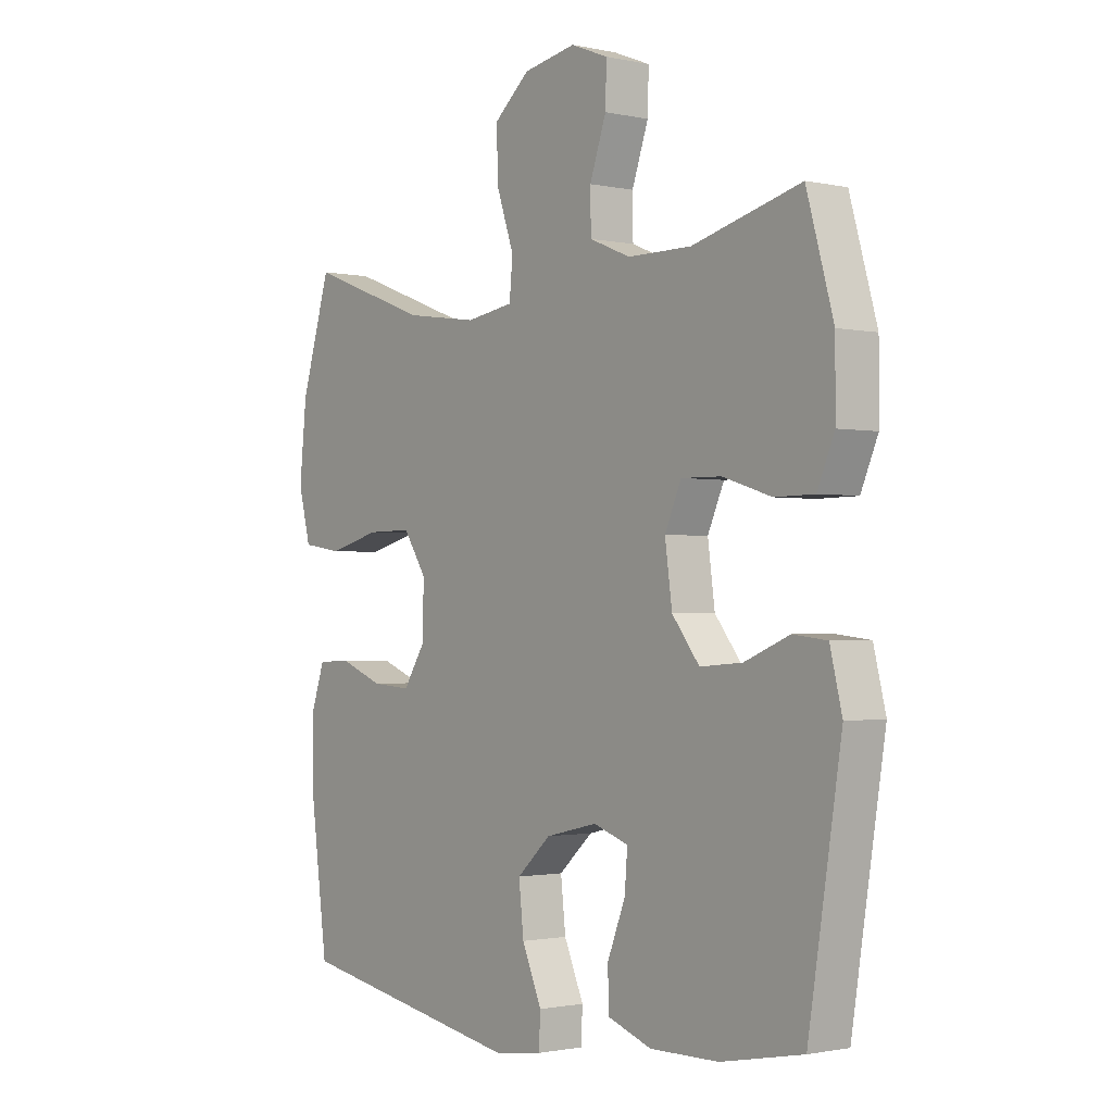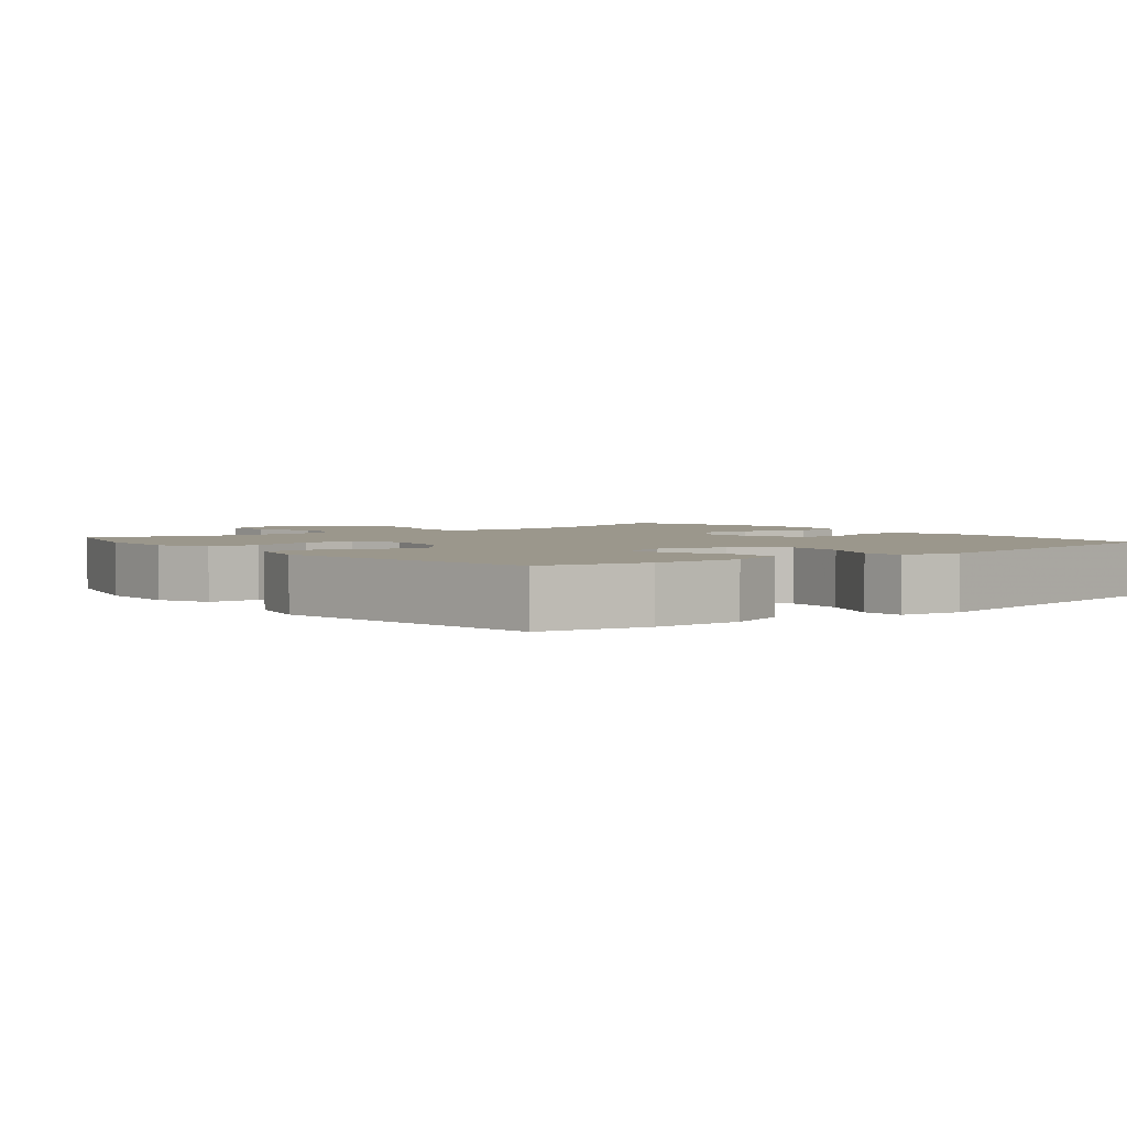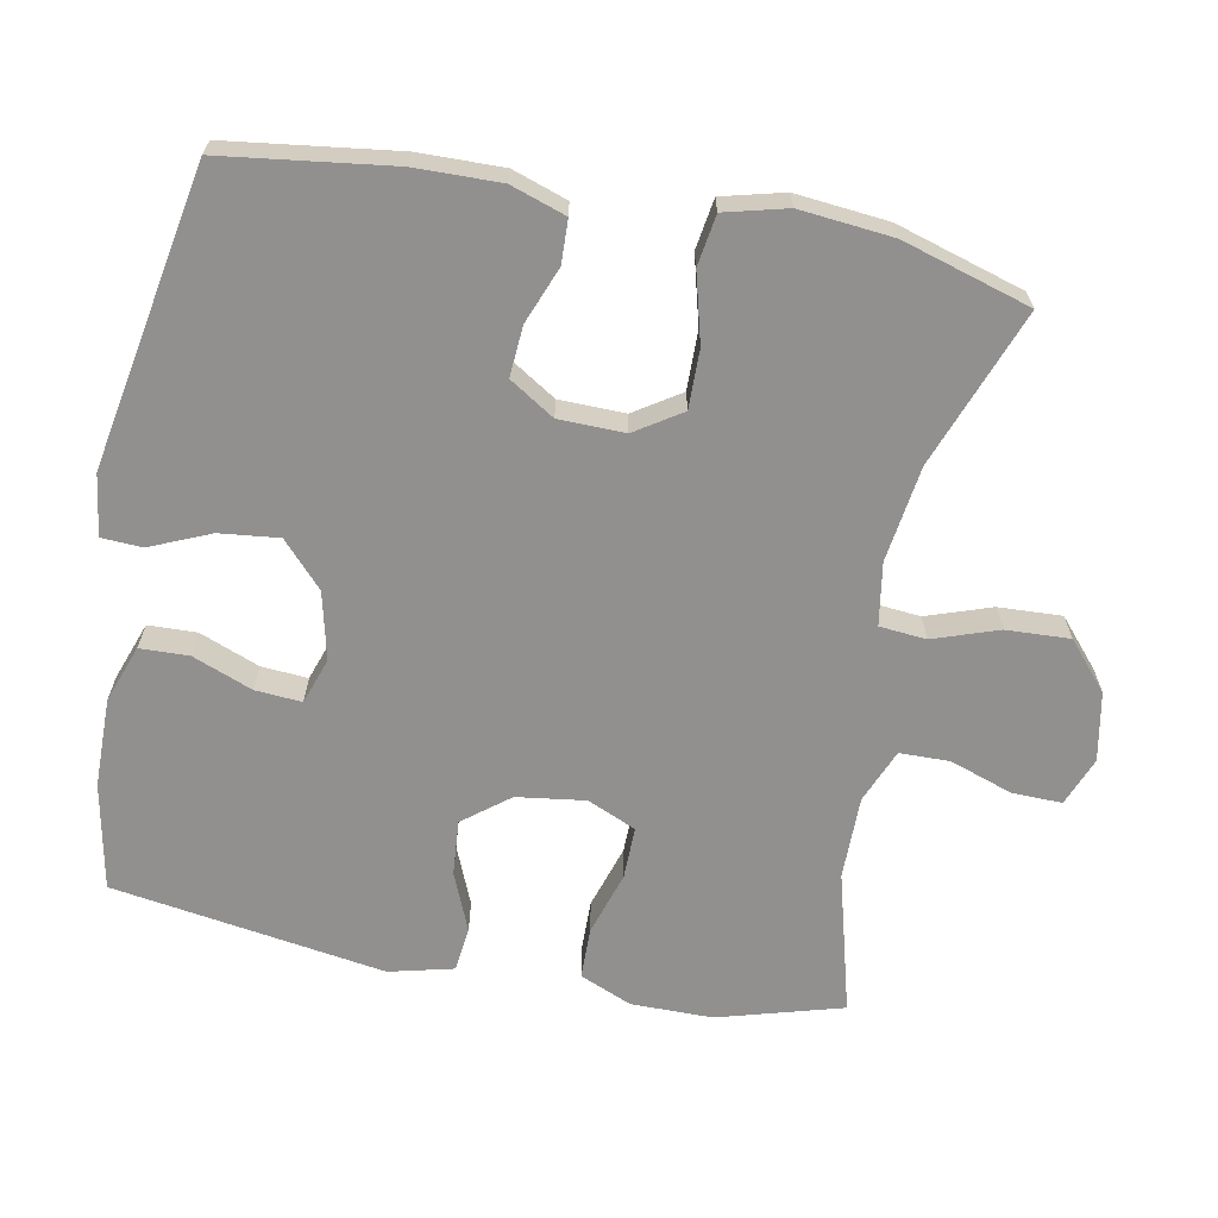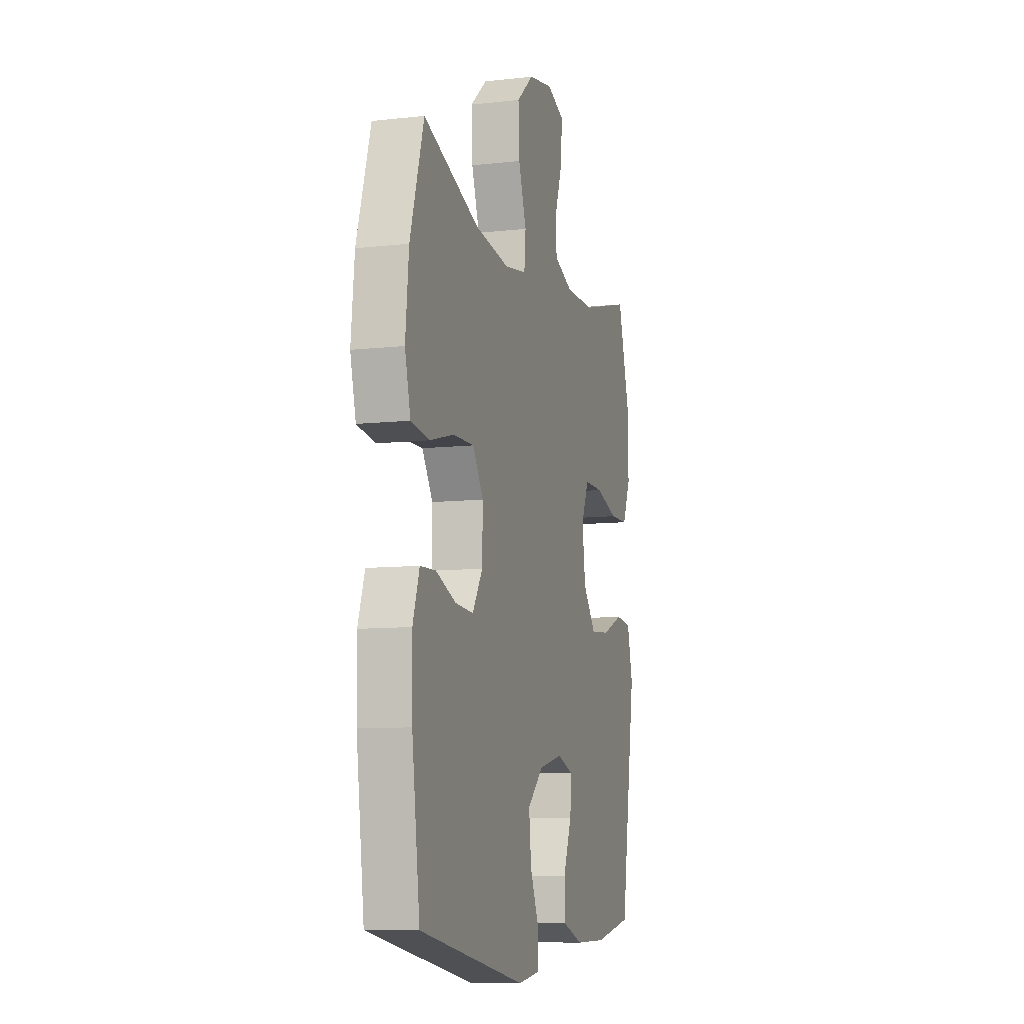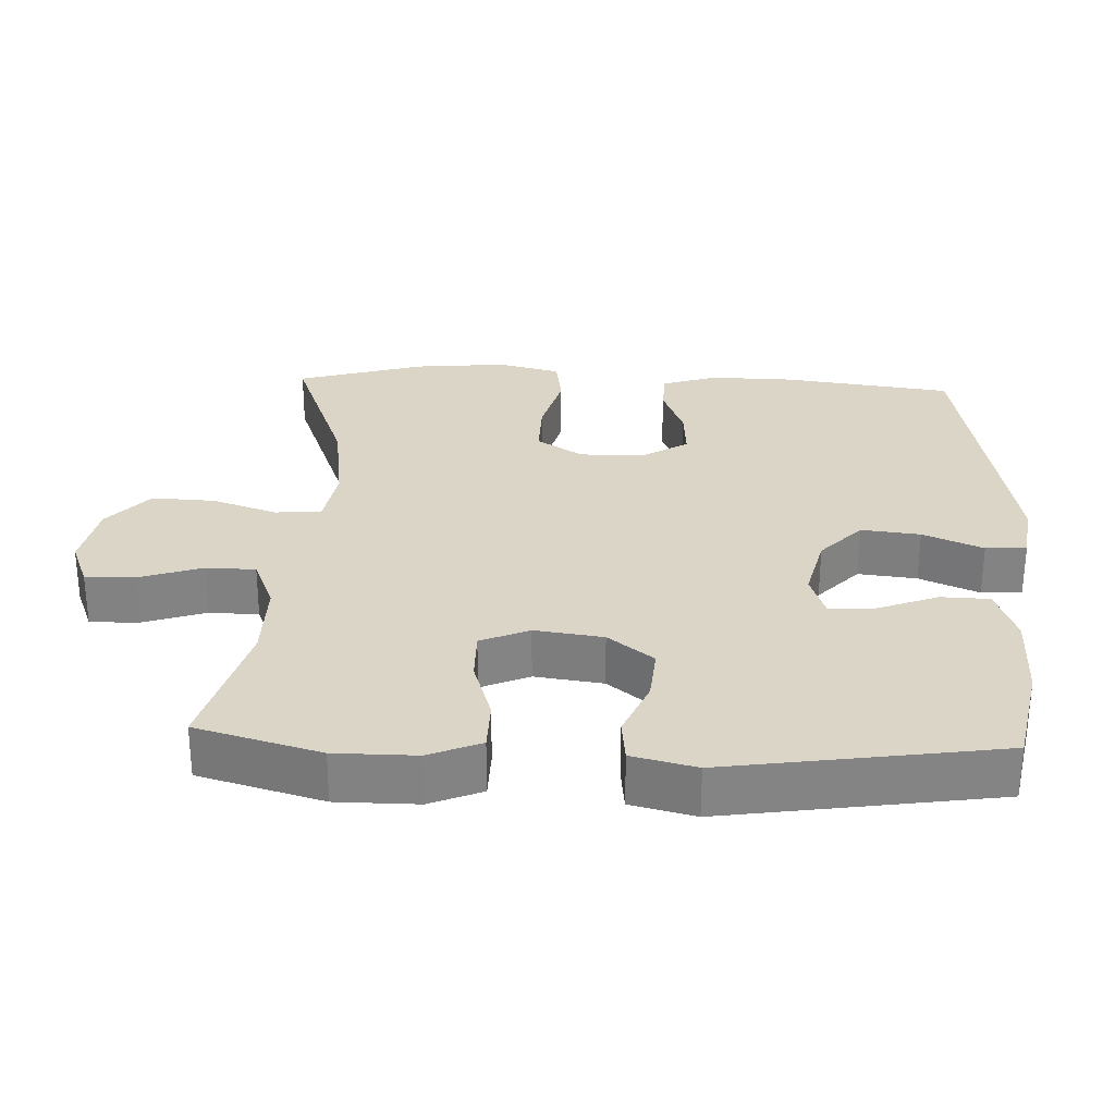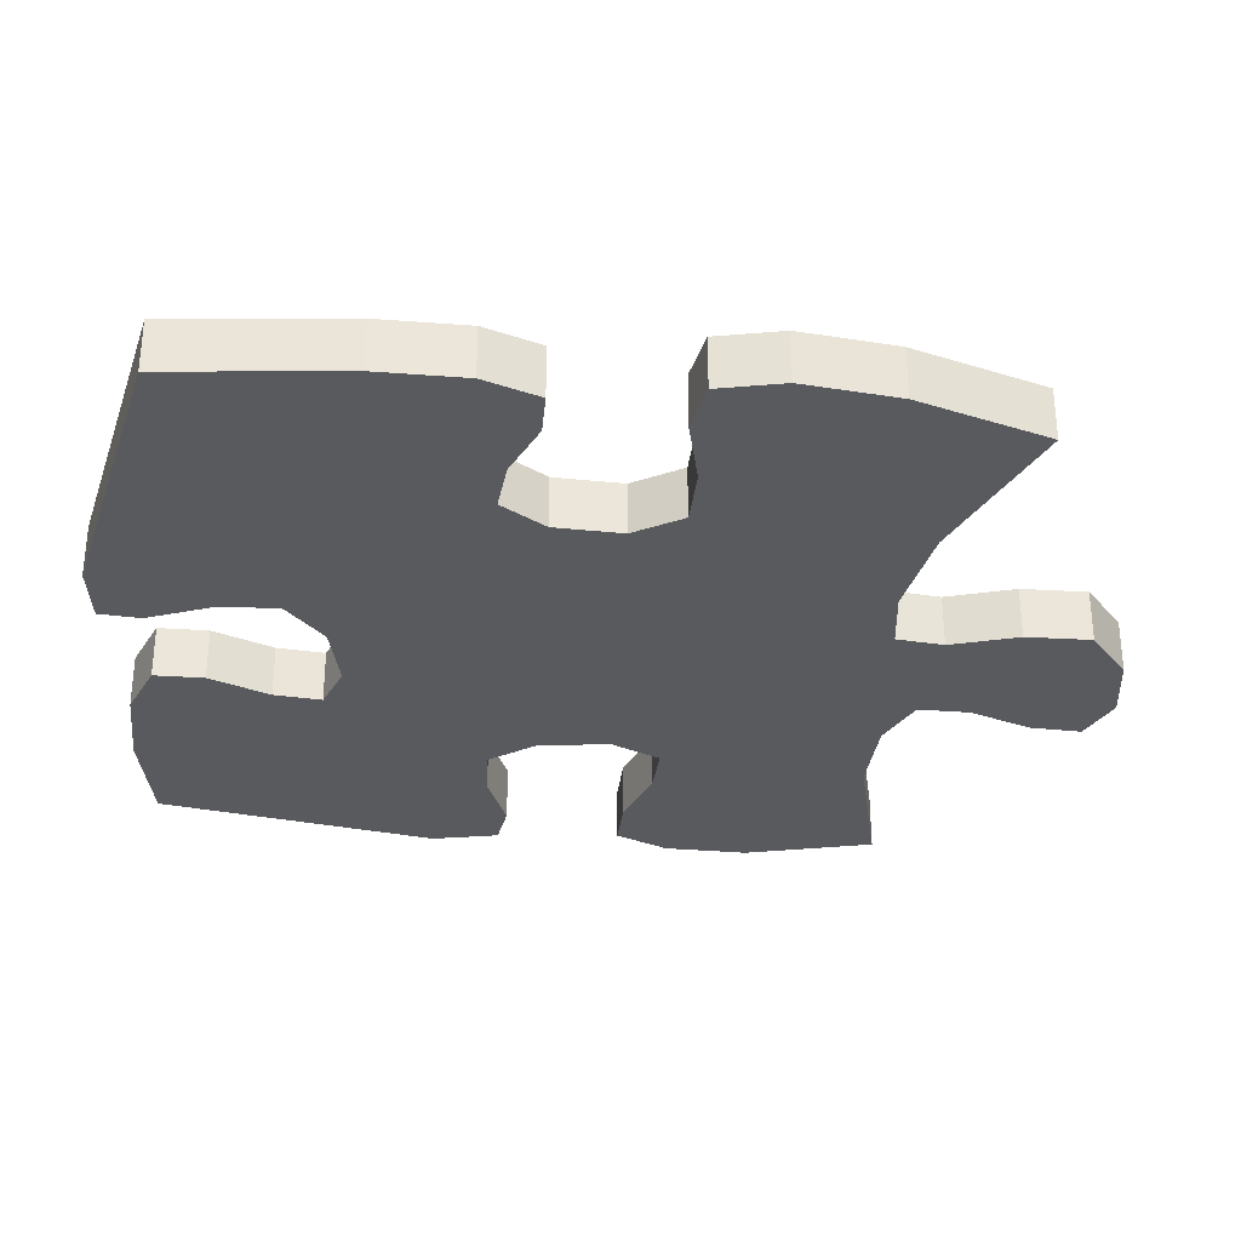
<metadata>
{"format":"obj","ext":"obj","renderer":"f3d","projection":"perspective","resolution":1024,"background":"white","views":[{"elev":-1.3,"azim":51.6,"up":"+Z"},{"elev":2.8,"azim":141.6,"up":"+Y"},{"elev":-65.7,"azim":-100.8,"up":"+Y"},{"elev":-9.1,"azim":-73.3,"up":"+Z"},{"elev":29.0,"azim":92.6,"up":"+Y"},{"elev":-31.3,"azim":-97.2,"up":"+Y"}]}
</metadata>
<code>
v 0.5 0.07 -0.5
v 0.351 0.07 -0.529
v 0.226 0.07 -0.53
v 0.146 0.07 -0.501
v 0.144 0.07 -0.433
v 0.177 0.07 -0.349
v 0.182 0.07 -0.284
v 0.118 0.07 -0.262
v 0.024 0.07 -0.284
v -0.038 0.07 -0.341
v -0.029 0.07 -0.424
v 0.007 0.07 -0.508
v 0.004 0.07 -0.565
v -0.082 0.07 -0.577
v -0.5 0.07 -0.5
v -0.531 0.07 -0.263
v -0.533 0.07 -0.144
v -0.507 0.07 -0.067
v -0.446 0.07 -0.065
v -0.367 0.07 -0.096
v -0.296 0.07 -0.101
v -0.256 0.07 -0.038
v -0.254 0.07 0.054
v -0.296 0.07 0.119
v -0.378 0.07 0.118
v -0.474 0.07 0.093
v -0.545 0.07 0.104
v -0.567 0.07 0.191
v -0.554 0.07 0.321
v -0.5 0.07 0.5
v -0.28 0.07 0.417
v -0.146 0.07 0.398
v -0.059 0.07 0.412
v -0.053 0.07 0.477
v -0.084 0.07 0.568
v -0.088 0.07 0.657
v -0.022 0.07 0.714
v 0.074 0.07 0.732
v 0.142 0.07 0.705
v 0.14 0.07 0.635
v 0.11 0.07 0.548
v 0.111 0.07 0.478
v 0.186 0.07 0.447
v 0.302 0.07 0.447
v 0.5 0.07 0.5
v 0.549 0.07 0.326
v 0.549 0.07 0.212
v 0.518 0.07 0.139
v 0.446 0.07 0.138
v 0.357 0.07 0.166
v 0.284 0.07 0.167
v 0.254 0.07 0.099
v 0.267 0.07 0.003
v 0.317 0.07 -0.061
v 0.394 0.07 -0.055
v 0.476 0.07 -0.021
v 0.538 0.07 -0.028
v 0.56 0.07 -0.118
v 0.5 0 -0.5
v 0.351 0 -0.529
v 0.226 0 -0.53
v 0.146 0 -0.501
v 0.144 0 -0.433
v 0.177 0 -0.349
v 0.182 0 -0.284
v 0.118 0 -0.262
v 0.024 0 -0.284
v -0.038 0 -0.341
v -0.029 0 -0.424
v 0.007 0 -0.508
v 0.004 0 -0.565
v -0.082 0 -0.577
v -0.5 0 -0.5
v -0.531 0 -0.263
v -0.533 0 -0.144
v -0.507 0 -0.067
v -0.446 0 -0.065
v -0.367 0 -0.096
v -0.296 0 -0.101
v -0.256 0 -0.038
v -0.254 0 0.054
v -0.296 0 0.119
v -0.378 0 0.118
v -0.474 0 0.093
v -0.545 0 0.104
v -0.567 0 0.191
v -0.554 0 0.321
v -0.5 0 0.5
v -0.28 0 0.417
v -0.146 0 0.398
v -0.059 0 0.412
v -0.053 0 0.477
v -0.084 0 0.568
v -0.088 0 0.657
v -0.022 0 0.714
v 0.074 0 0.732
v 0.142 0 0.705
v 0.14 0 0.635
v 0.11 0 0.548
v 0.111 0 0.478
v 0.186 0 0.447
v 0.302 0 0.447
v 0.5 0 0.5
v 0.549 0 0.326
v 0.549 0 0.212
v 0.518 0 0.139
v 0.446 0 0.138
v 0.357 0 0.166
v 0.284 0 0.167
v 0.254 0 0.099
v 0.267 0 0.003
v 0.317 0 -0.061
v 0.394 0 -0.055
v 0.476 0 -0.021
v 0.538 0 -0.028
v 0.56 0 -0.118
f 55 56 57 58
f 54 55 58 1
f 53 54 1 2
f 47 48 49 50
f 47 50 51
f 44 45 46 47
f 43 44 47 51
f 42 43 51 52
f 38 39 40 41
f 38 41 42
f 37 38 42
f 34 35 36 37
f 33 34 37 42
f 28 29 30 31
f 28 31 32
f 25 26 27 28
f 24 25 28 32
f 23 24 32 33
f 17 18 19 20
f 17 20 21
f 16 17 21
f 15 16 21
f 14 15 21 22
f 11 12 13 14
f 10 11 14 22
f 3 4 5 6
f 53 2 3 6
f 53 6 7
f 52 53 7 8
f 42 52 8 9
f 22 23 33 42
f 9 10 22 42
f 116 115 114 113
f 59 116 113 112
f 60 59 112 111
f 108 107 106 105
f 109 108 105
f 105 104 103 102
f 109 105 102 101
f 110 109 101 100
f 99 98 97 96
f 100 99 96
f 100 96 95
f 95 94 93 92
f 100 95 92 91
f 89 88 87 86
f 90 89 86
f 86 85 84 83
f 90 86 83 82
f 91 90 82 81
f 78 77 76 75
f 79 78 75
f 79 75 74
f 79 74 73
f 80 79 73 72
f 72 71 70 69
f 80 72 69 68
f 64 63 62 61
f 64 61 60 111
f 65 64 111
f 66 65 111 110
f 67 66 110 100
f 100 91 81 80
f 100 80 68 67
f 1 59 60 2
f 2 60 61 3
f 3 61 62 4
f 4 62 63 5
f 5 63 64 6
f 6 64 65 7
f 7 65 66 8
f 8 66 67 9
f 9 67 68 10
f 10 68 69 11
f 11 69 70 12
f 12 70 71 13
f 13 71 72 14
f 14 72 73 15
f 15 73 74 16
f 16 74 75 17
f 17 75 76 18
f 18 76 77 19
f 19 77 78 20
f 20 78 79 21
f 21 79 80 22
f 22 80 81 23
f 23 81 82 24
f 24 82 83 25
f 25 83 84 26
f 26 84 85 27
f 27 85 86 28
f 28 86 87 29
f 29 87 88 30
f 30 88 89 31
f 31 89 90 32
f 32 90 91 33
f 33 91 92 34
f 34 92 93 35
f 35 93 94 36
f 36 94 95 37
f 37 95 96 38
f 38 96 97 39
f 39 97 98 40
f 40 98 99 41
f 41 99 100 42
f 42 100 101 43
f 43 101 102 44
f 44 102 103 45
f 45 103 104 46
f 46 104 105 47
f 47 105 106 48
f 48 106 107 49
f 49 107 108 50
f 50 108 109 51
f 51 109 110 52
f 52 110 111 53
f 53 111 112 54
f 54 112 113 55
f 55 113 114 56
f 56 114 115 57
f 57 115 116 58
f 58 116 59 1

</code>
